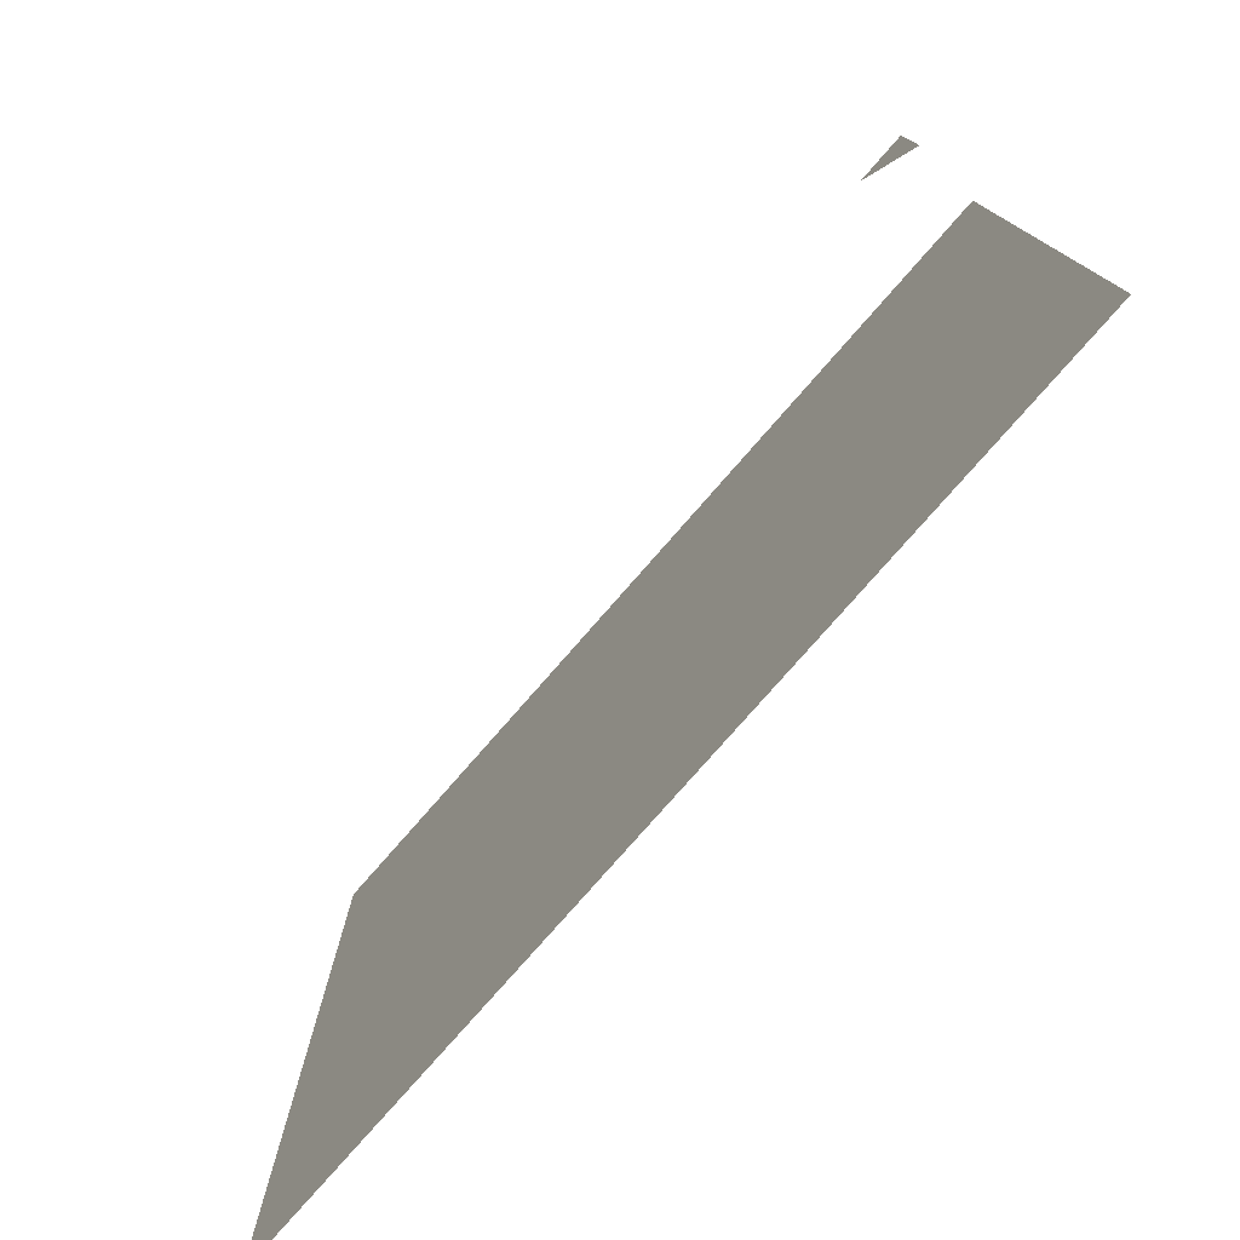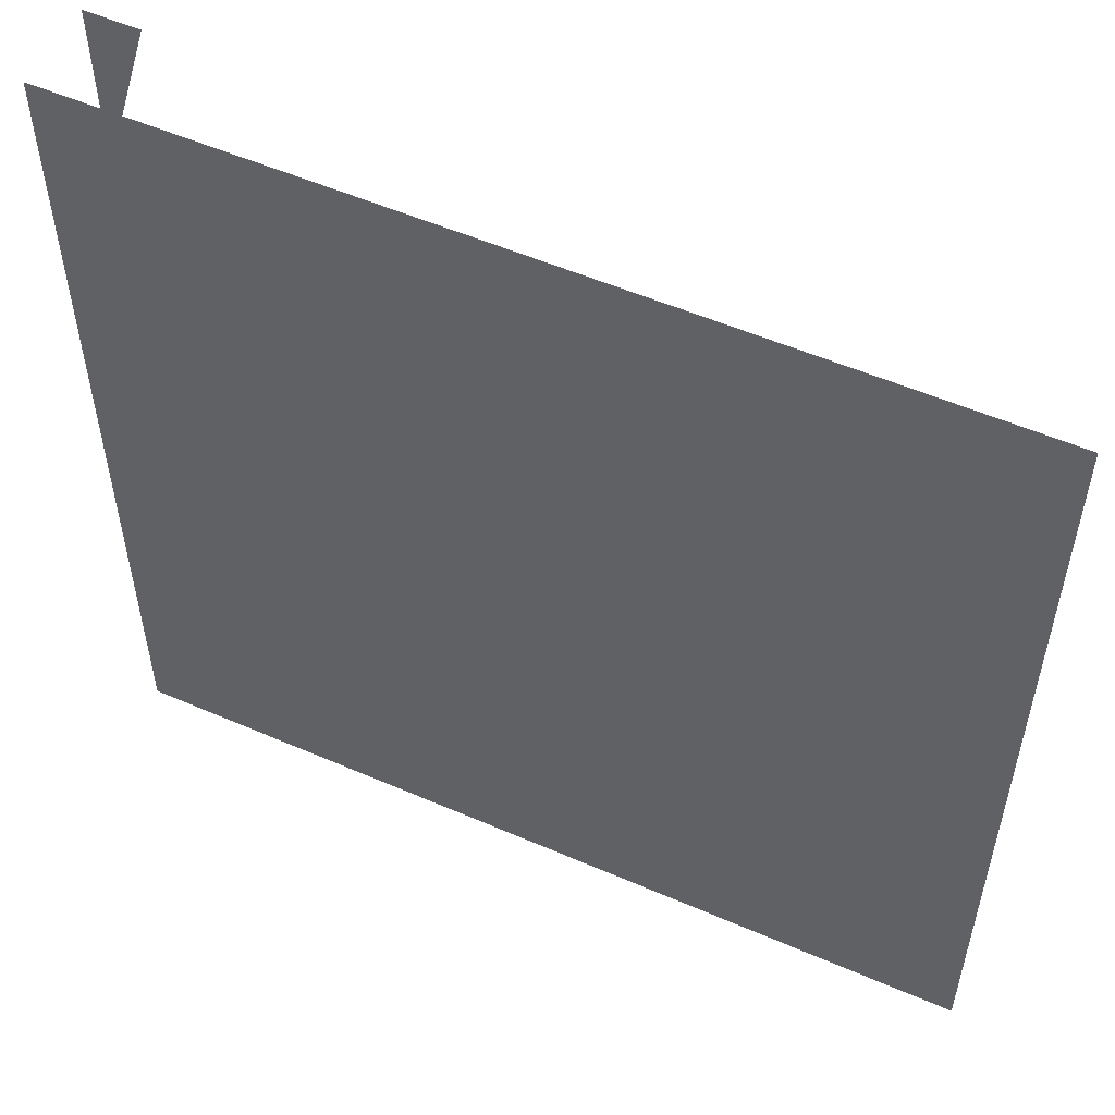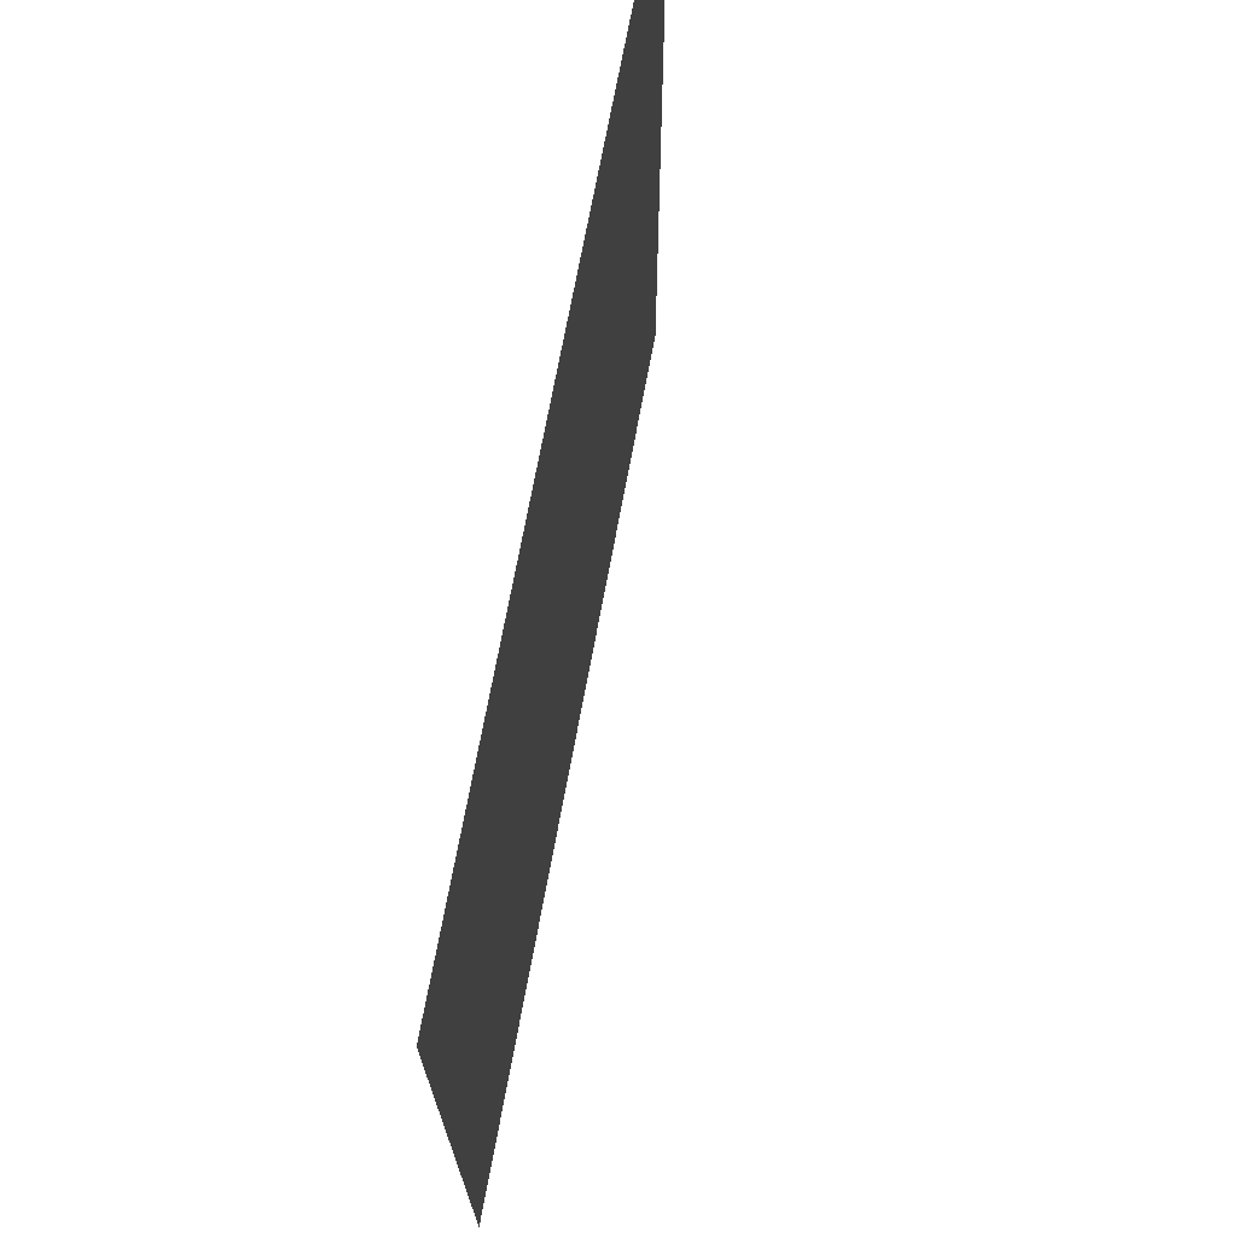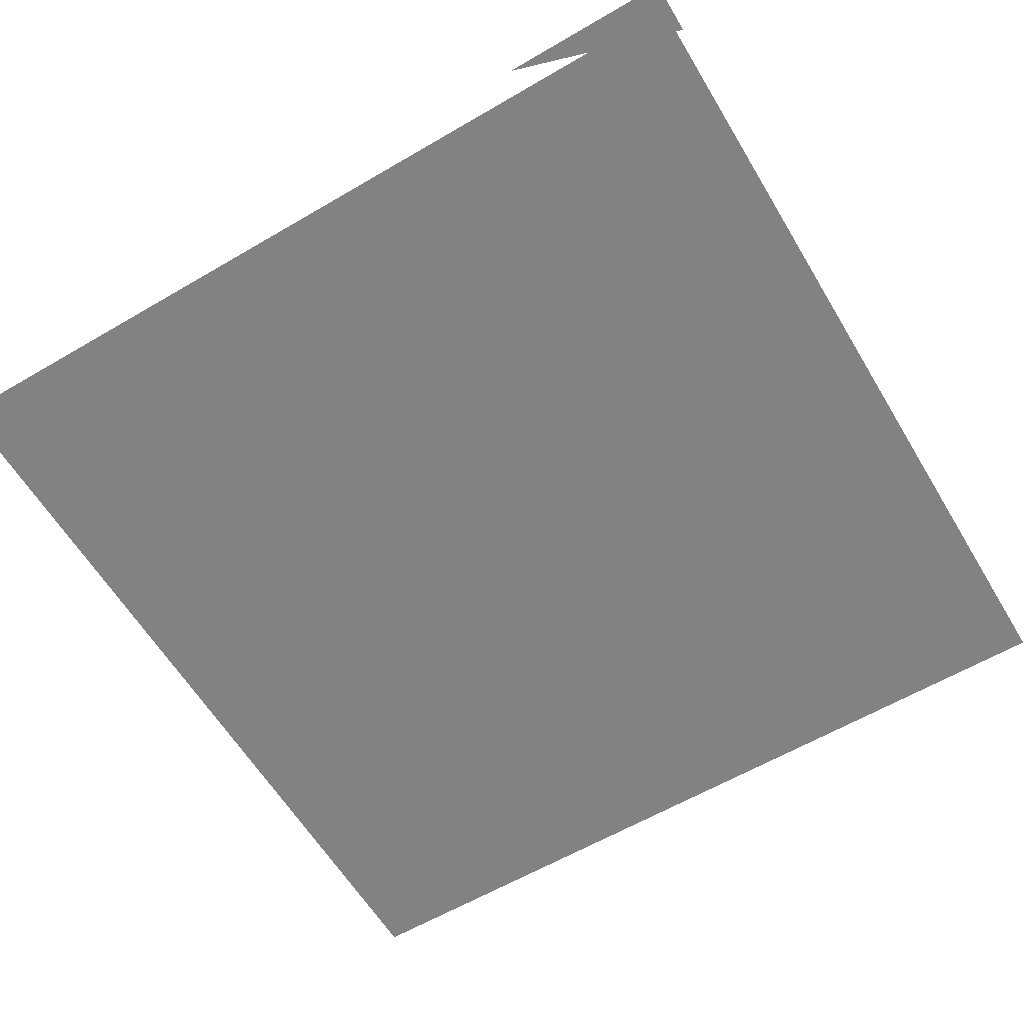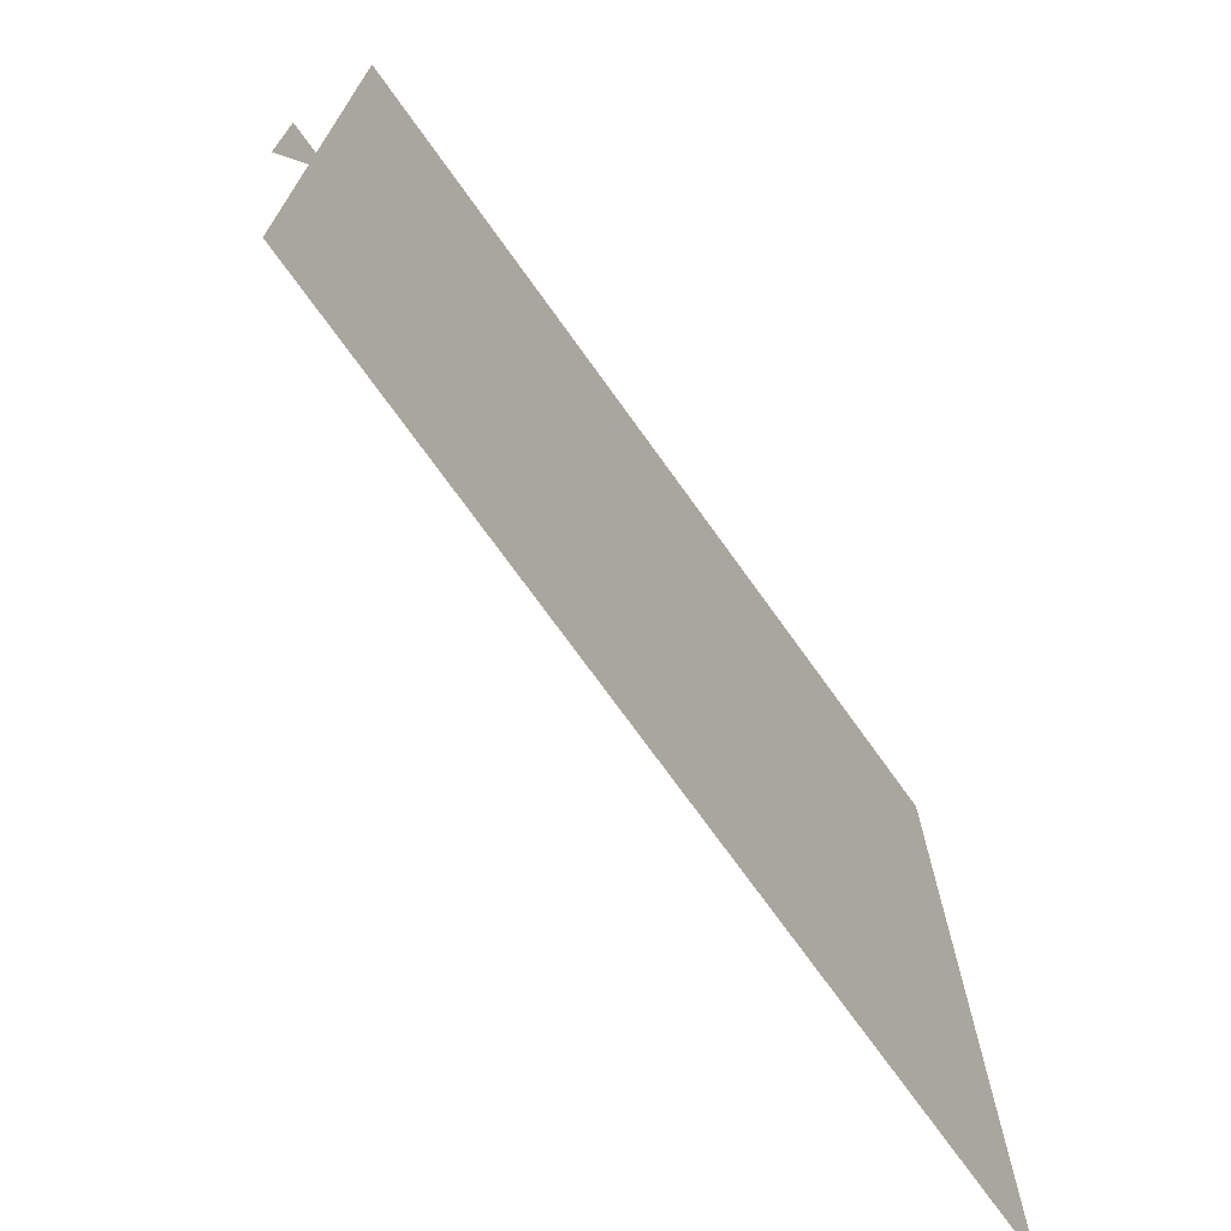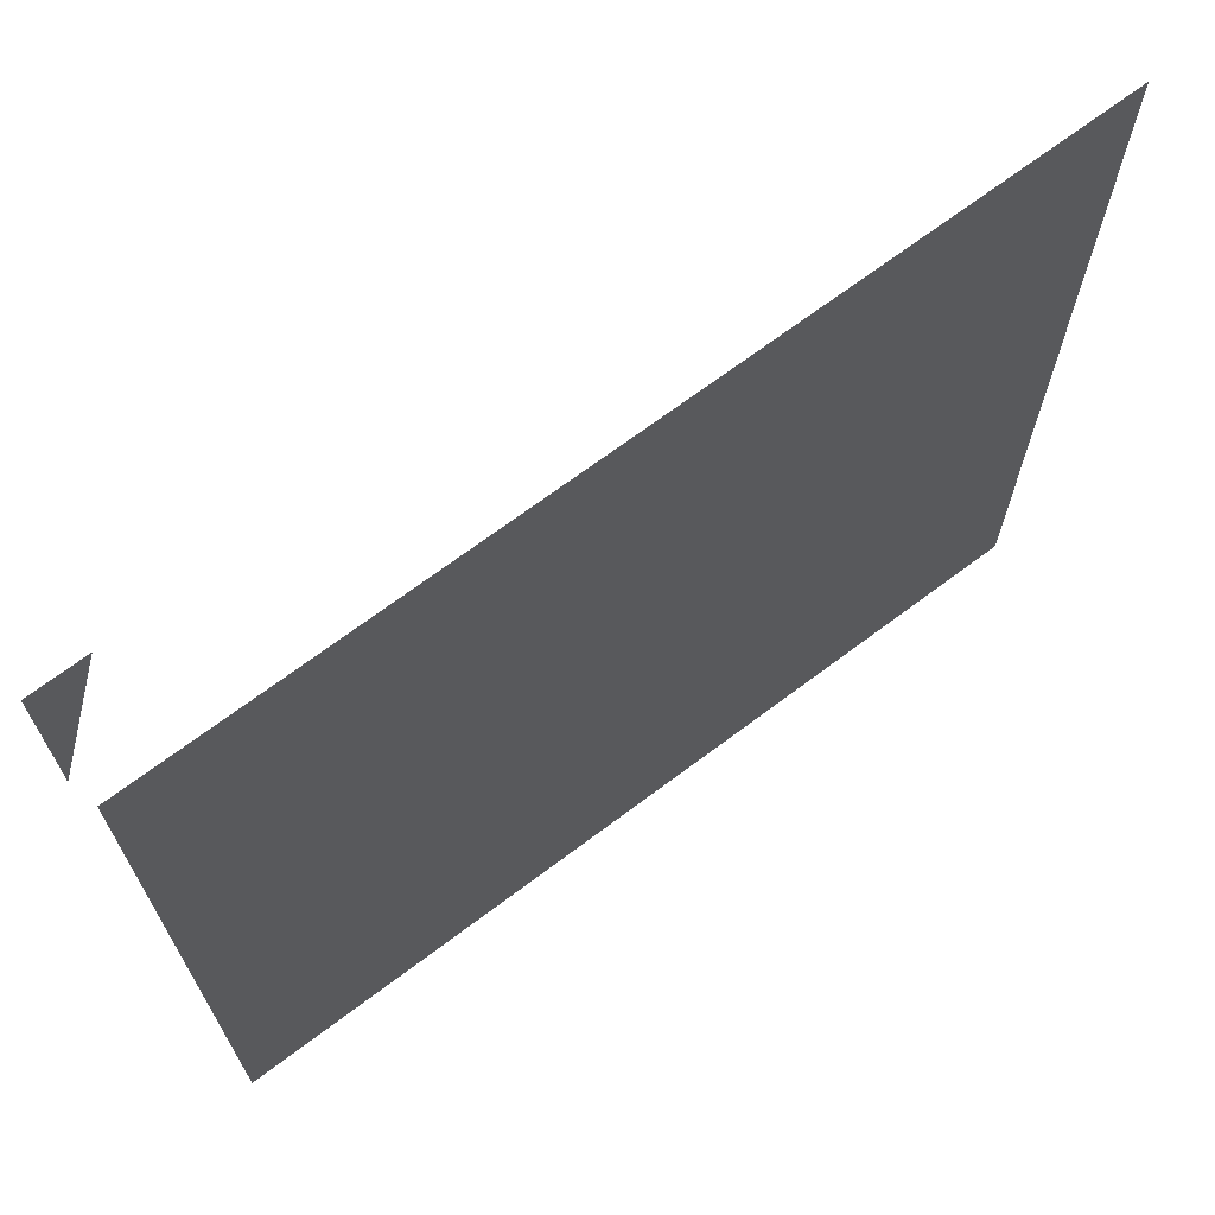
<metadata>
{"format":"obj","ext":"obj","renderer":"f3d","projection":"perspective","resolution":1024,"background":"white","views":[{"elev":-78.3,"azim":-131.2,"up":"+Z"},{"elev":54.4,"azim":24.7,"up":"+Z"},{"elev":71.5,"azim":100.5,"up":"+Z"},{"elev":-60.6,"azim":-59.1,"up":"+Y"},{"elev":-72.7,"azim":-54.4,"up":"+Z"},{"elev":69.5,"azim":-36.9,"up":"+Z"}]}
</metadata>
<code>
v -0.5 0.05469 0.5
v -0.5 0.05469 0.2969
v -0.4375 0.05469 0.5
v -0.5 -0.04688 -0.07031
v -0.5 -0.04688 -0.3047
v 0.5 -0.04688 -0.3047
v 0.5 -0.04688 -0.07031
v -0.5 -0.04688 0.125
v 0.5 -0.04688 0.125
v -0.5 -0.04688 0.5
v 0.5 -0.04688 0.5
v -0.5 -0.04688 -0.5
v 0.5 -0.04688 -0.5
f 1 2 3
f 4 5 6
f 4 6 7
f 4 7 8
f 8 7 9
f 8 9 10
f 10 9 11
f 5 12 13
f 5 13 6

</code>
